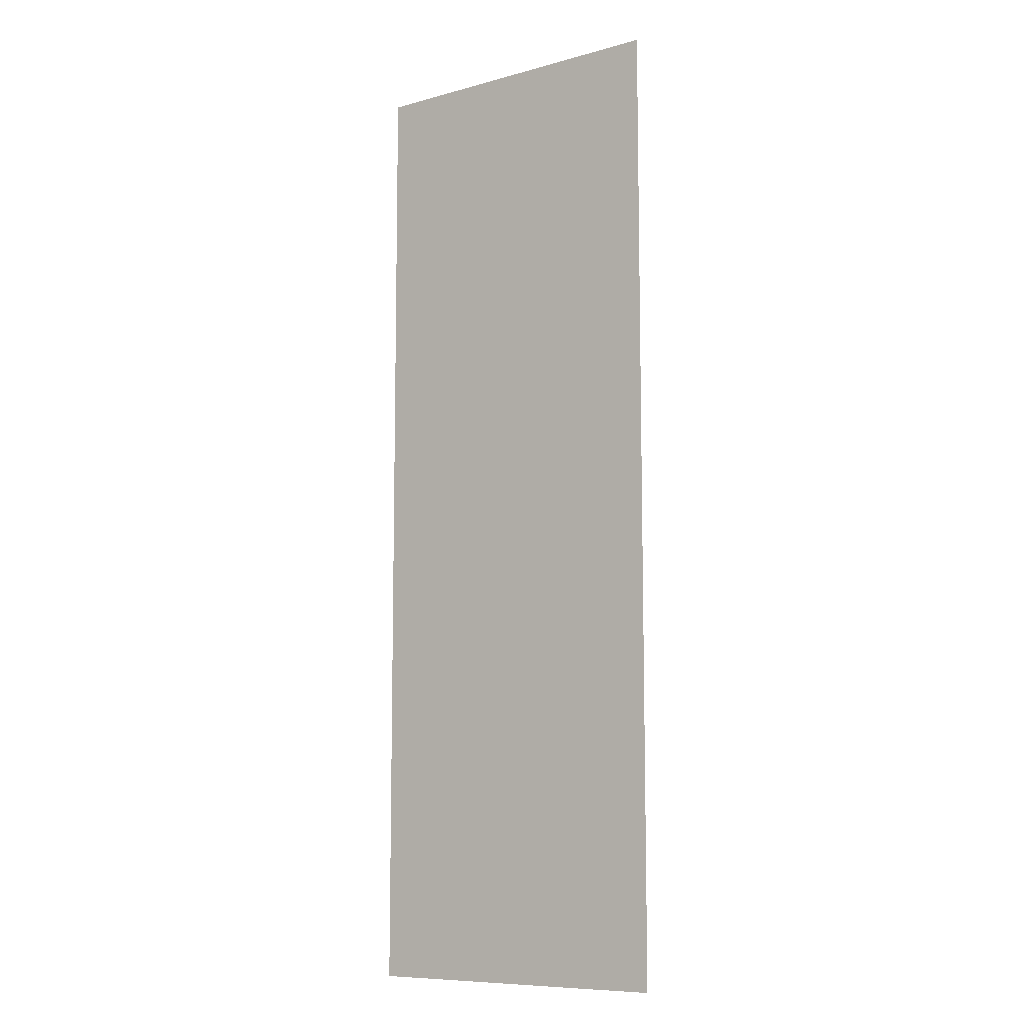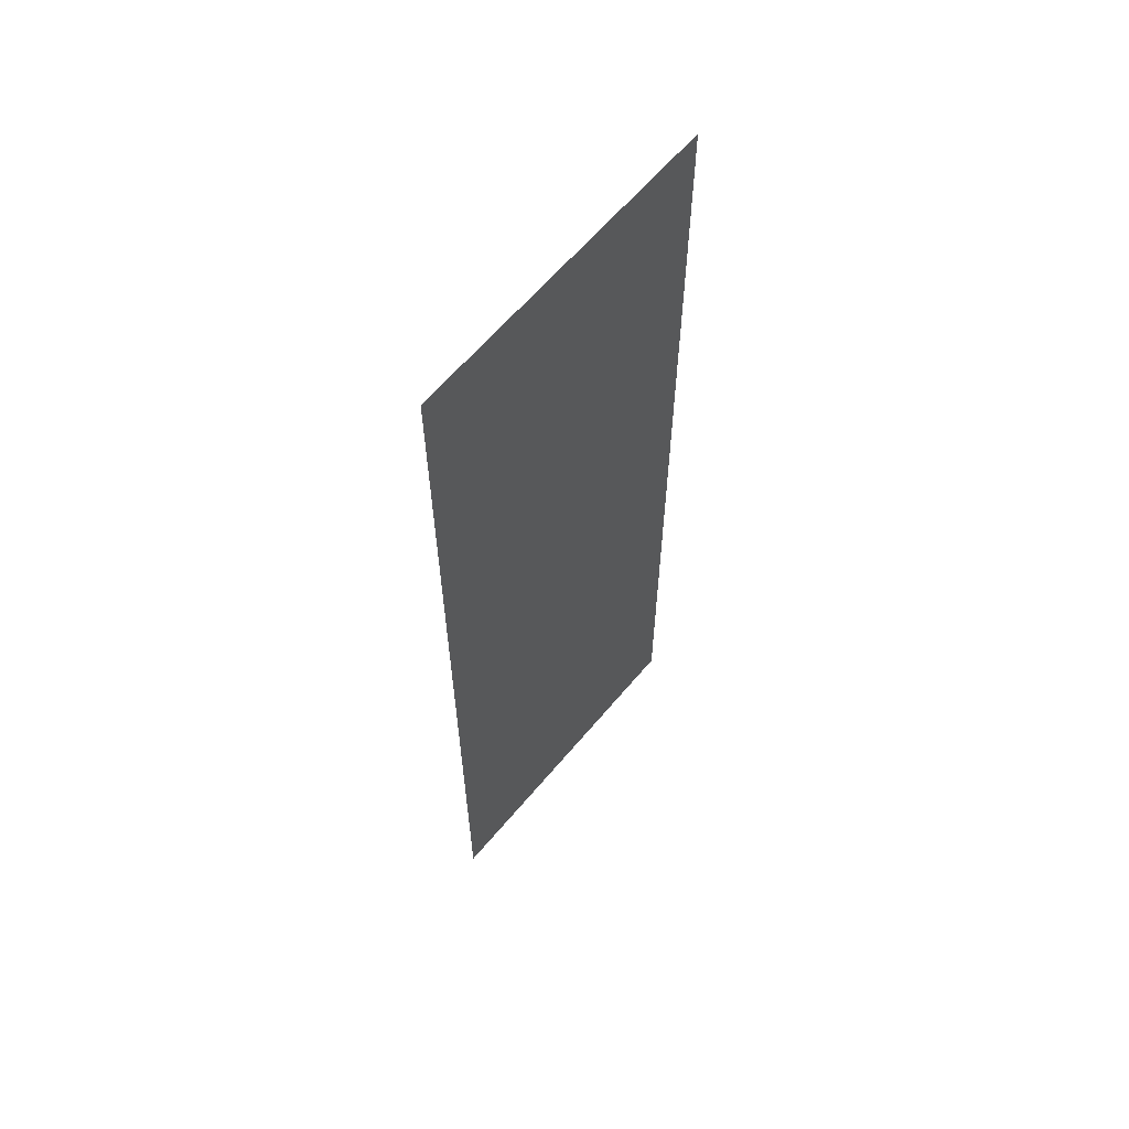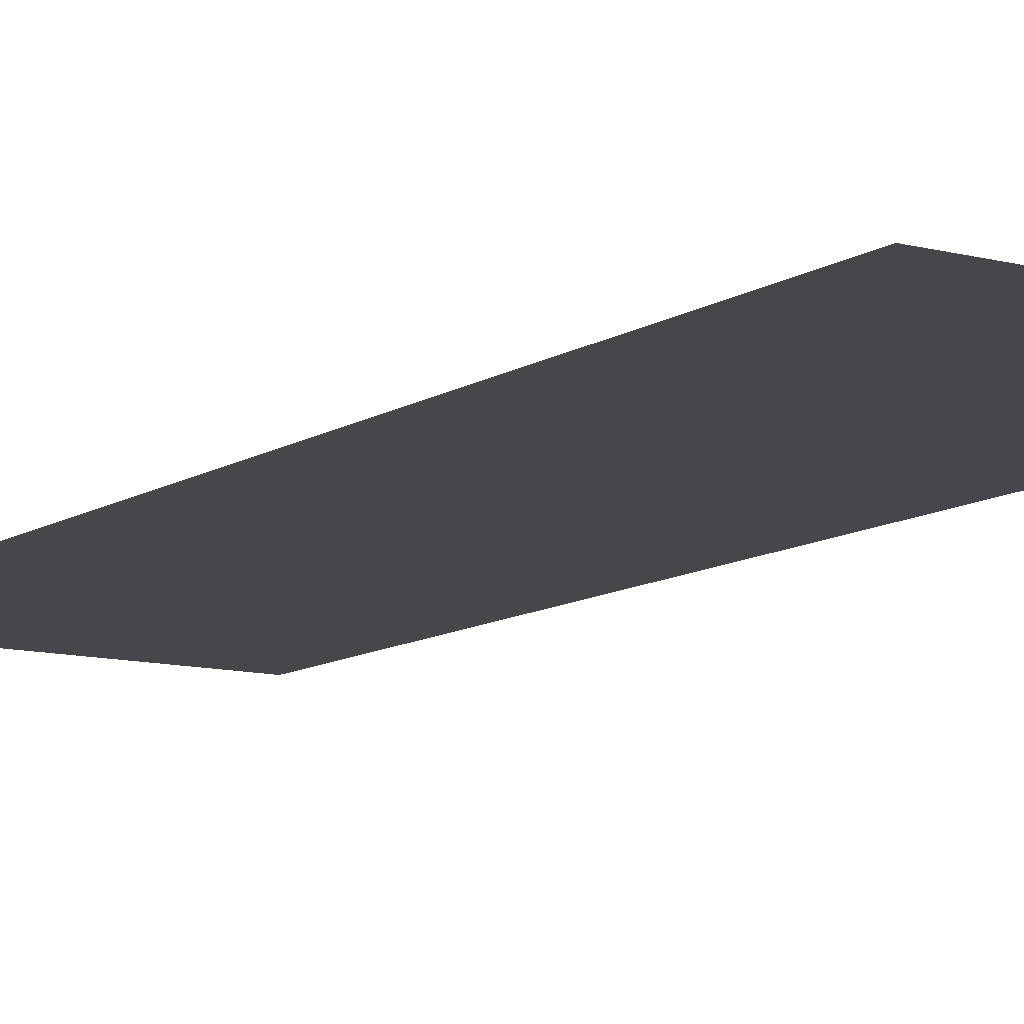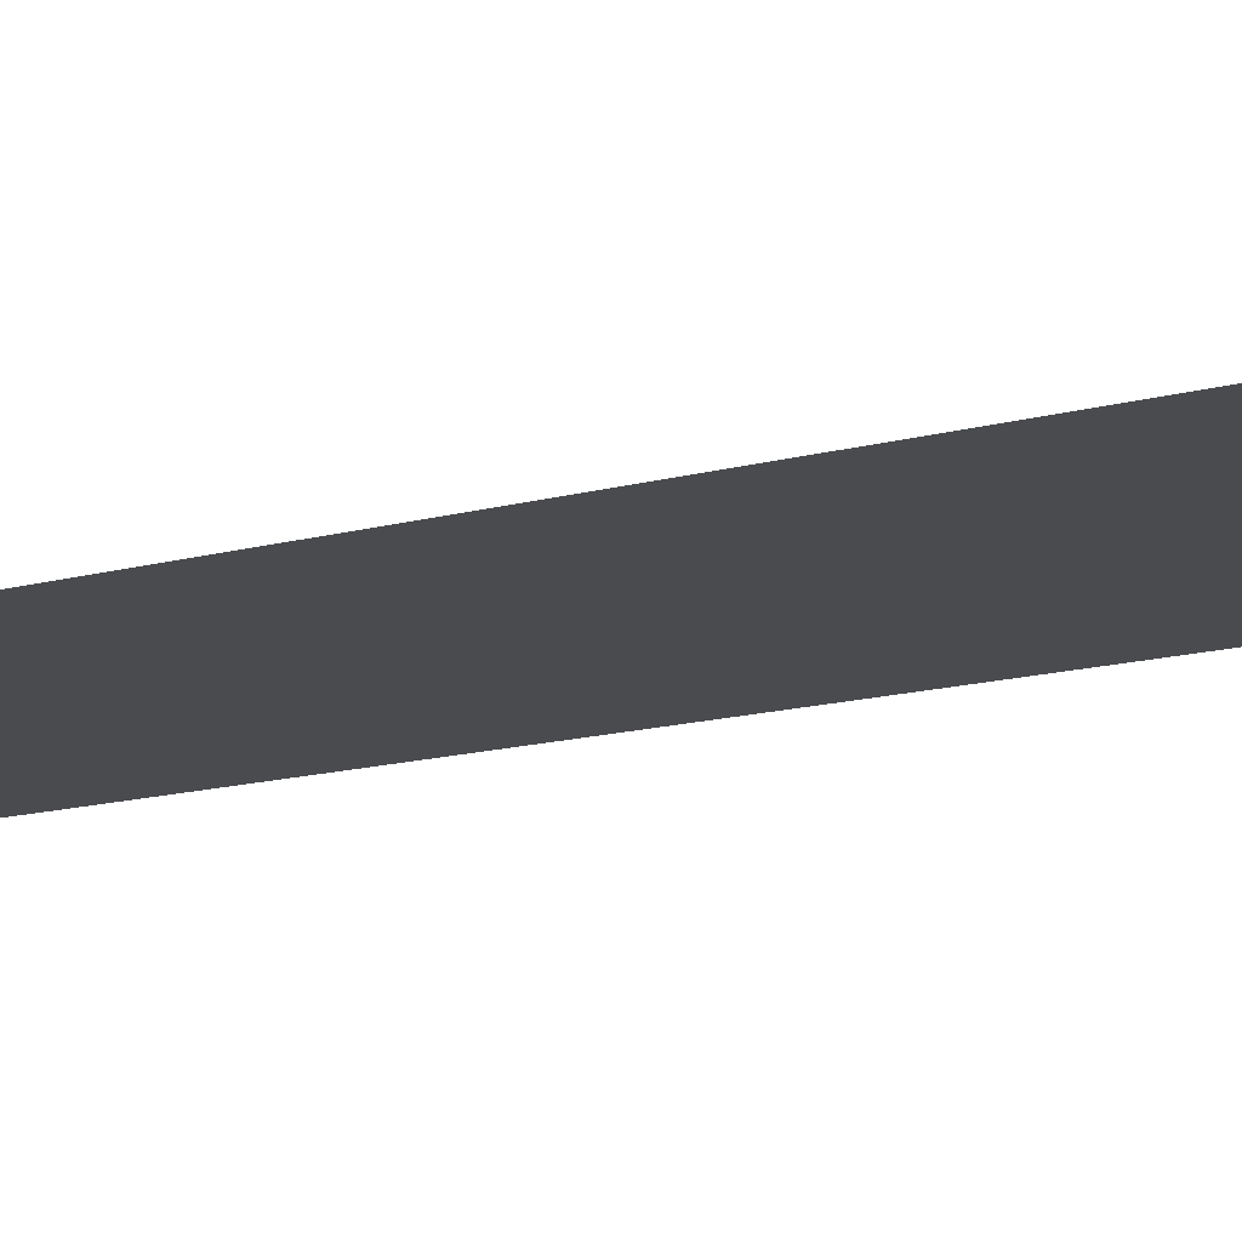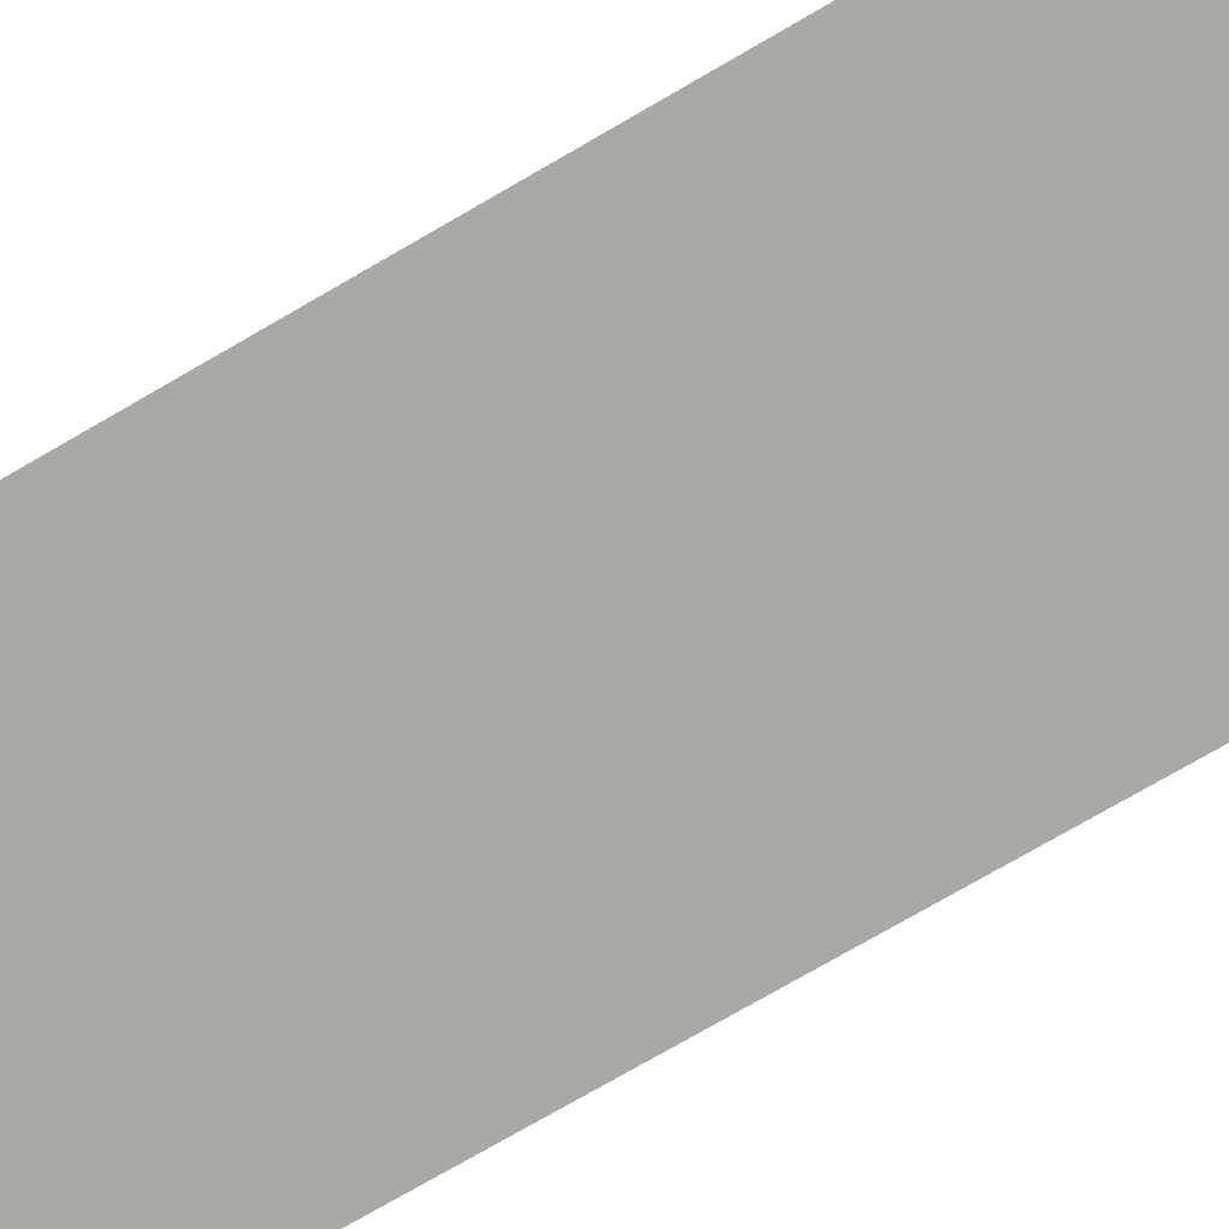
<metadata>
{"format":"obj","ext":"obj","renderer":"f3d","projection":"perspective","resolution":1024,"background":"white","views":[{"elev":-9.1,"azim":-143.9,"up":"+Z"},{"elev":62.4,"azim":-50.1,"up":"+Z"},{"elev":-10.8,"azim":146.6,"up":"+Y"},{"elev":-13.9,"azim":122.1,"up":"+Y"},{"elev":-75.3,"azim":120.1,"up":"+Y"}]}
</metadata>
<code>
v 236 12 189
v 235 12 189
v 236 12 186
v 235 12 186
f 3 4 1
f 4 2 1

</code>
